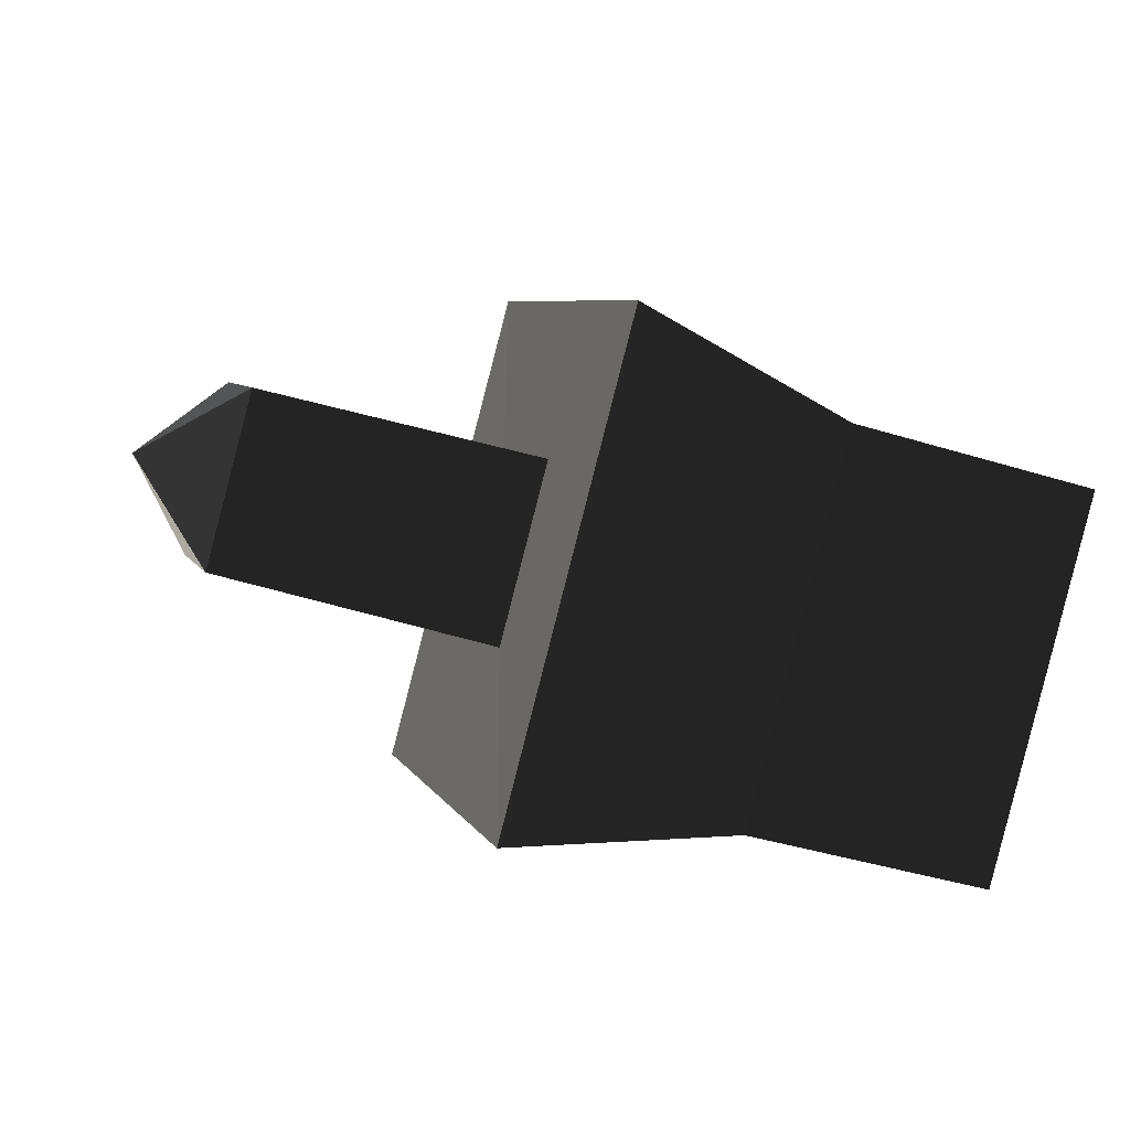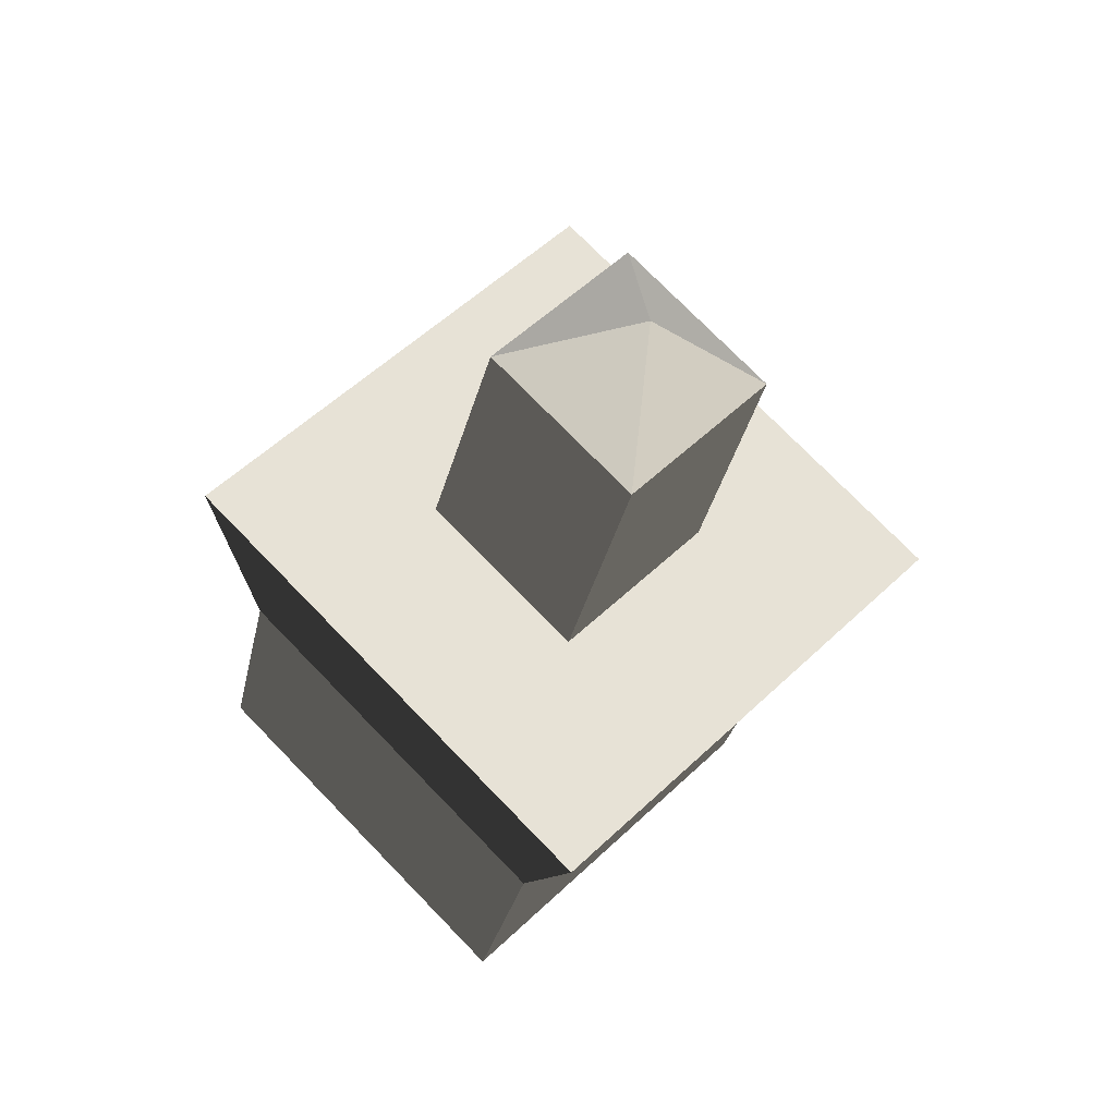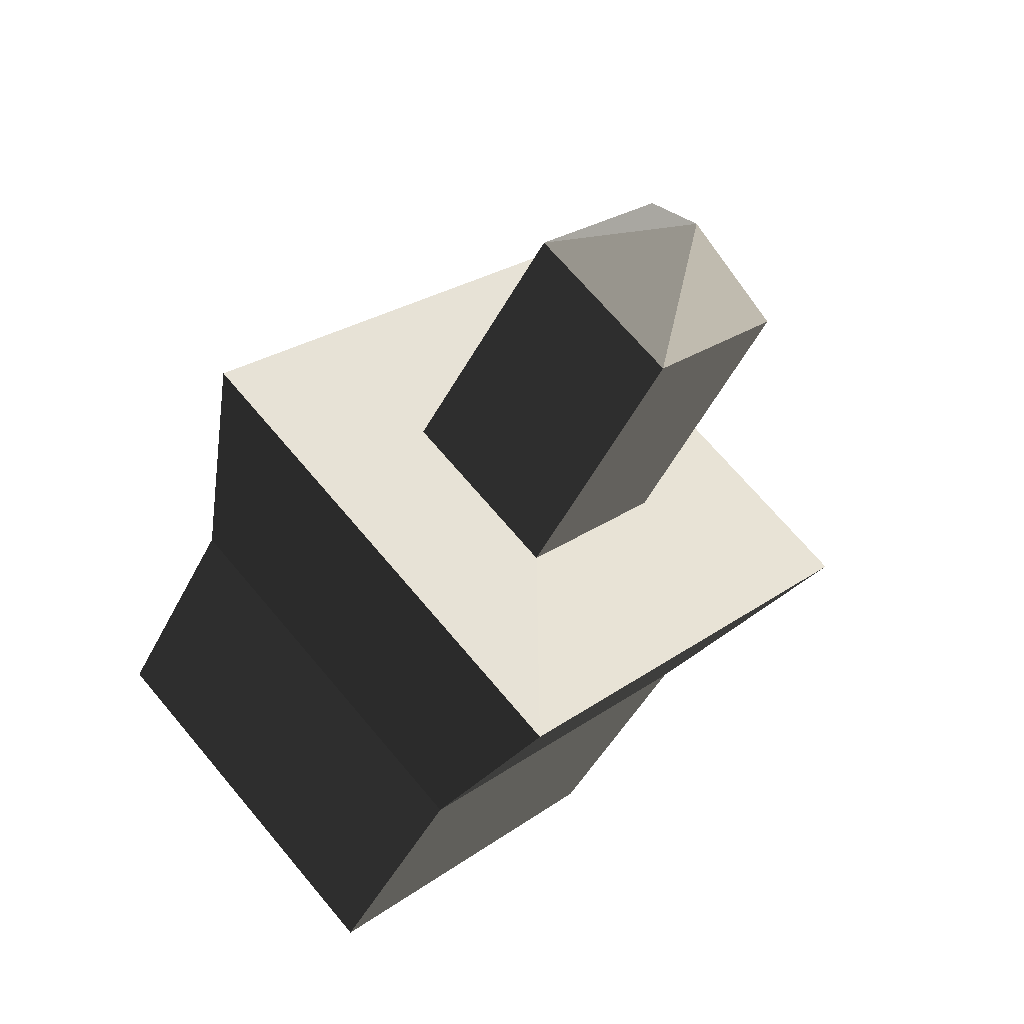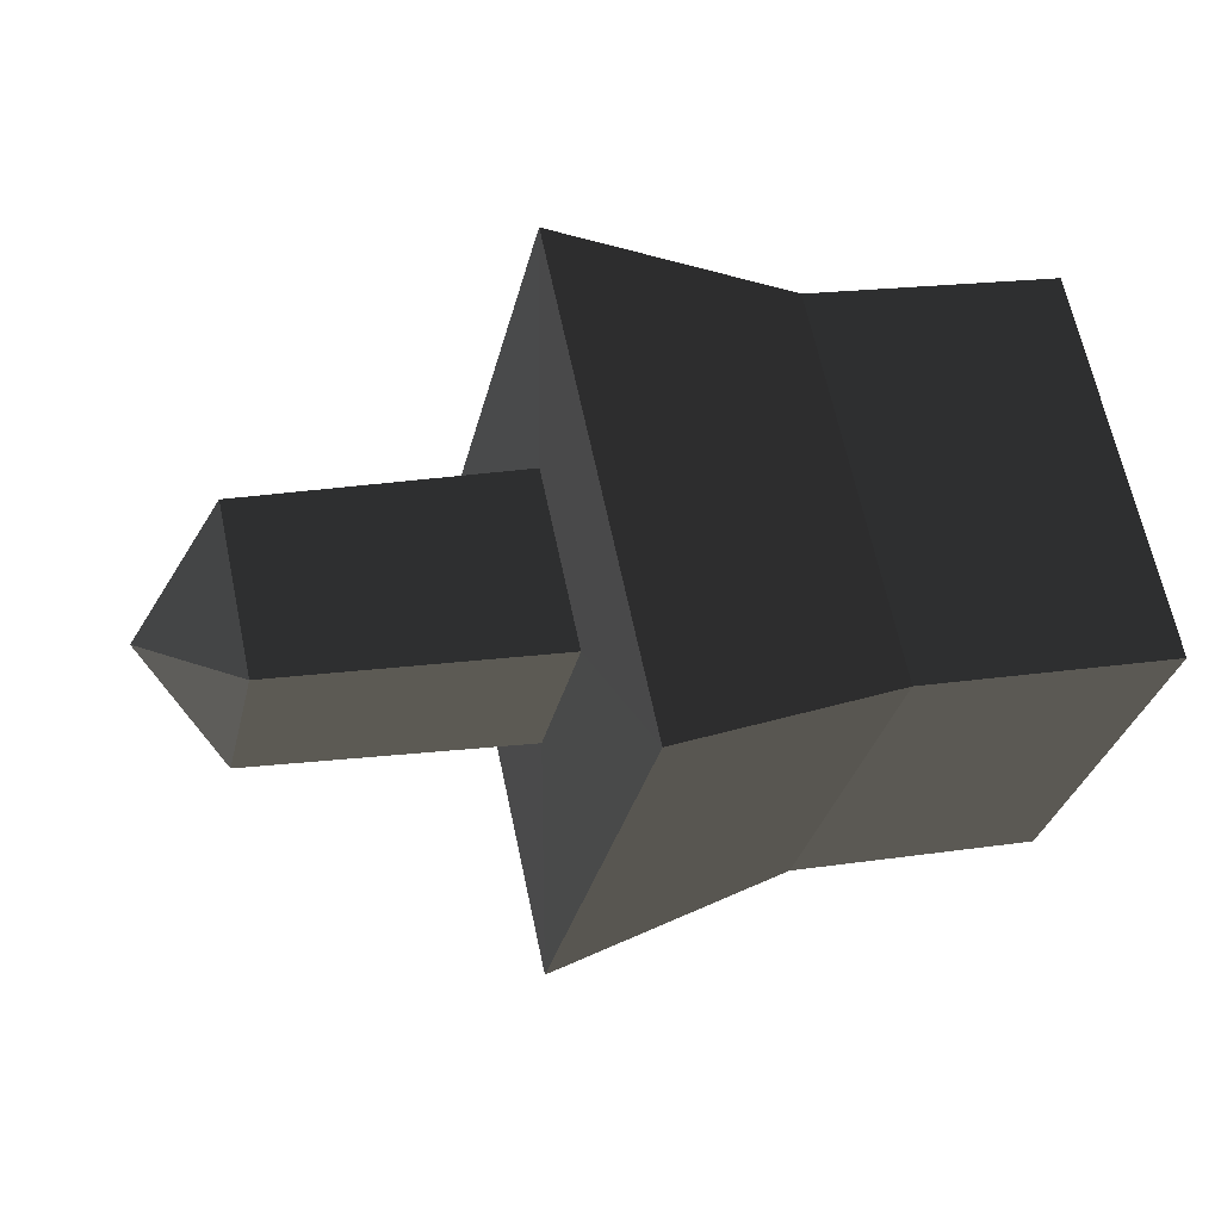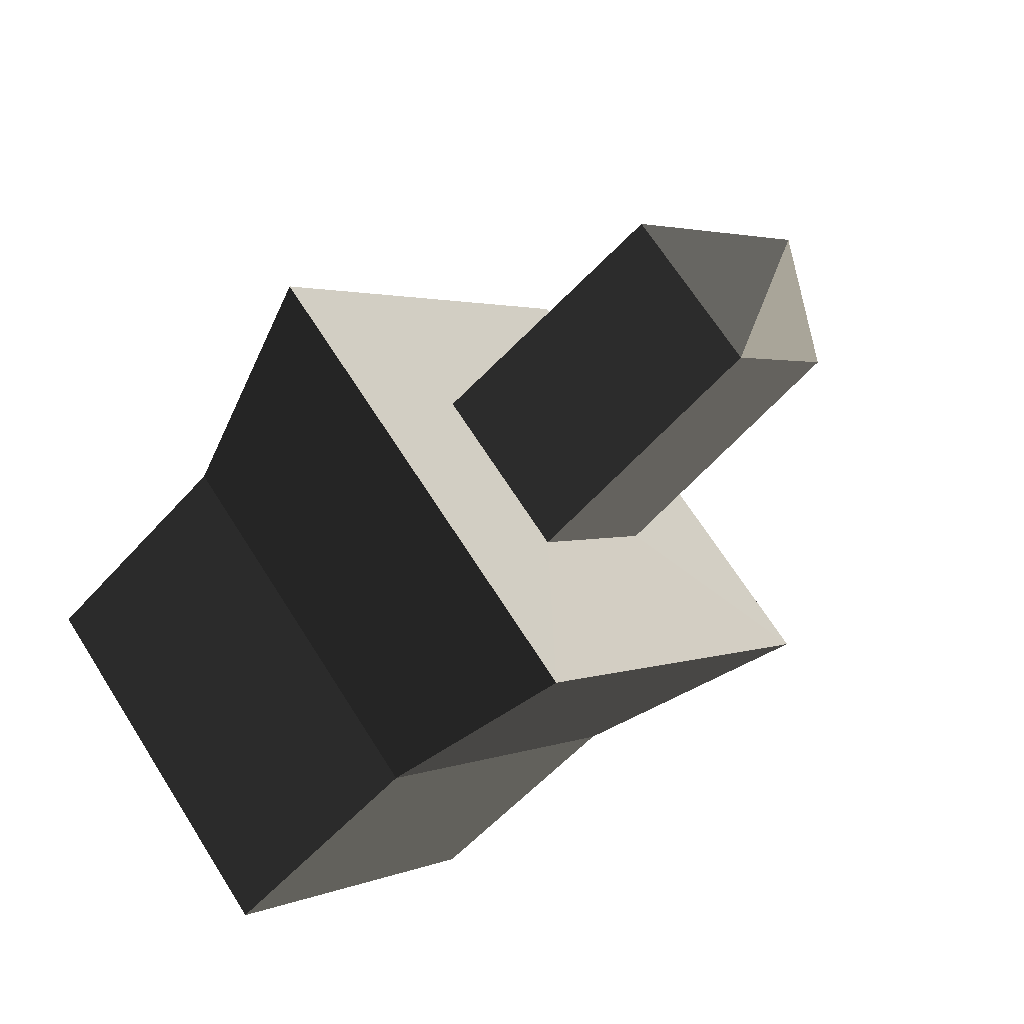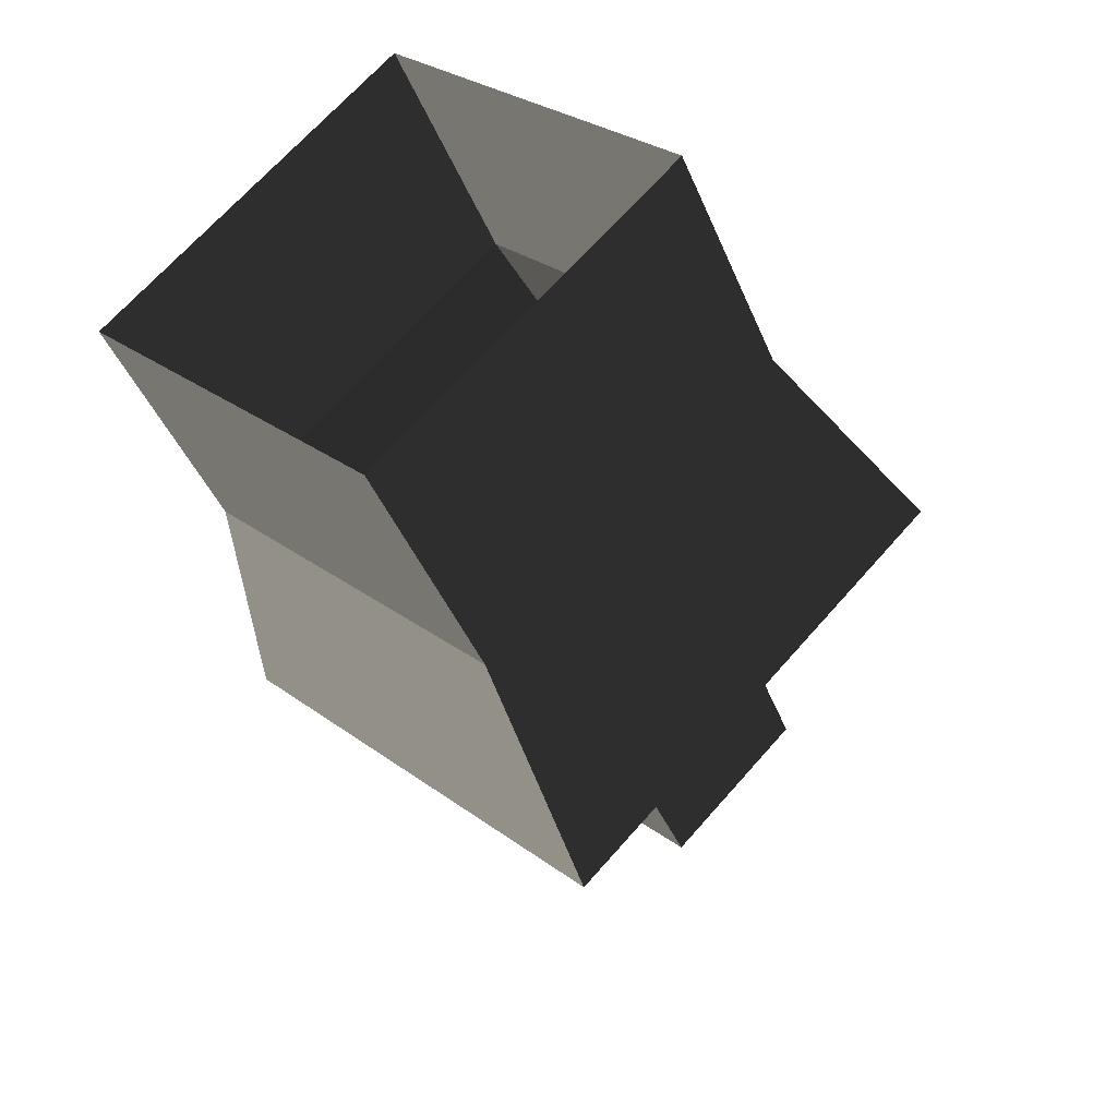
<metadata>
{"format":"obj","ext":"obj","renderer":"f3d","projection":"perspective","resolution":1024,"background":"white","views":[{"elev":-41.2,"azim":159.3,"up":"+Z"},{"elev":-27.0,"azim":79.2,"up":"+Z"},{"elev":-43.4,"azim":65.4,"up":"+Z"},{"elev":17.6,"azim":163.1,"up":"+Z"},{"elev":-55.1,"azim":49.3,"up":"+Y"},{"elev":-42.3,"azim":-68.8,"up":"+Z"}]}
</metadata>
<code>
v -0.0009 0.0001 0.0509
v -0.0009 -0.0508 0
v 0.0331 0.0001 0
v 0.0331 0.0001 0
v -0.0008 0.0001 -0.0509
v -0.0008 0.0001 -0.0509
v -0.0008 0.051 0
v -0.0008 0.051 0
v -0.0009 0.0001 0.0509
v -0.0009 0.0001 0.0509
v -0.1186 0.0004 0.0535
v -0.1186 0.0539 -0.0001
v -0.0009 -0.0508 0
v -0.1186 -0.0532 -0.0001
v -0.0008 0.0001 -0.0509
v -0.1186 0.0004 -0.0536
v -0.0008 0.051 0
v -0.1186 0.0539 -0.0001
v -0.1189 0.1467 -0.0033
v -0.1189 0.0013 -0.1488
v -0.1186 0.0004 0.0535
v -0.1189 0.0013 0.1421
v -0.1186 -0.0532 -0.0001
v -0.1189 -0.1441 -0.0033
v -0.1186 0.0004 -0.0536
v -0.1189 0.0013 -0.1488
v -0.2192 0.0009 -0.1177
v -0.2192 -0.1141 -0.0027
v -0.1189 0.1467 -0.0033
v -0.2192 0.116 -0.0027
v -0.1189 0.0013 0.1421
v -0.2192 0.0009 0.1123
v -0.1189 -0.1441 -0.0033
v -0.2192 -0.1141 -0.0027
v -0.324 -0.1142 -0.0027
v -0.324 0.0009 0.1123
v -0.324 0.1159 -0.0027
v -0.2192 0.116 -0.0027
v -0.324 0.0009 -0.1177
v -0.2192 0.0009 -0.1177
v -0.324 -0.1142 -0.0027
v -0.2192 -0.1141 -0.0027
v -0.324 0.1159 -0.0027
v -0.324 0.0009 0.1123
g Group_001
f 1 2 3
f 3 2 5
f 3 5 7
f 3 7 9
f 9 7 12 11
f 9 11 14 13
f 13 14 16 15
f 15 16 18 17
f 18 16 20 19
f 18 19 22 21
f 21 22 24 23
f 23 24 26 25
f 26 24 28 27
f 26 27 30 29
f 29 30 32 31
f 31 32 34 33
f 34 32 36 35
f 36 32 38 37
f 37 38 40 39
f 39 40 42 41
g Group_002

</code>
